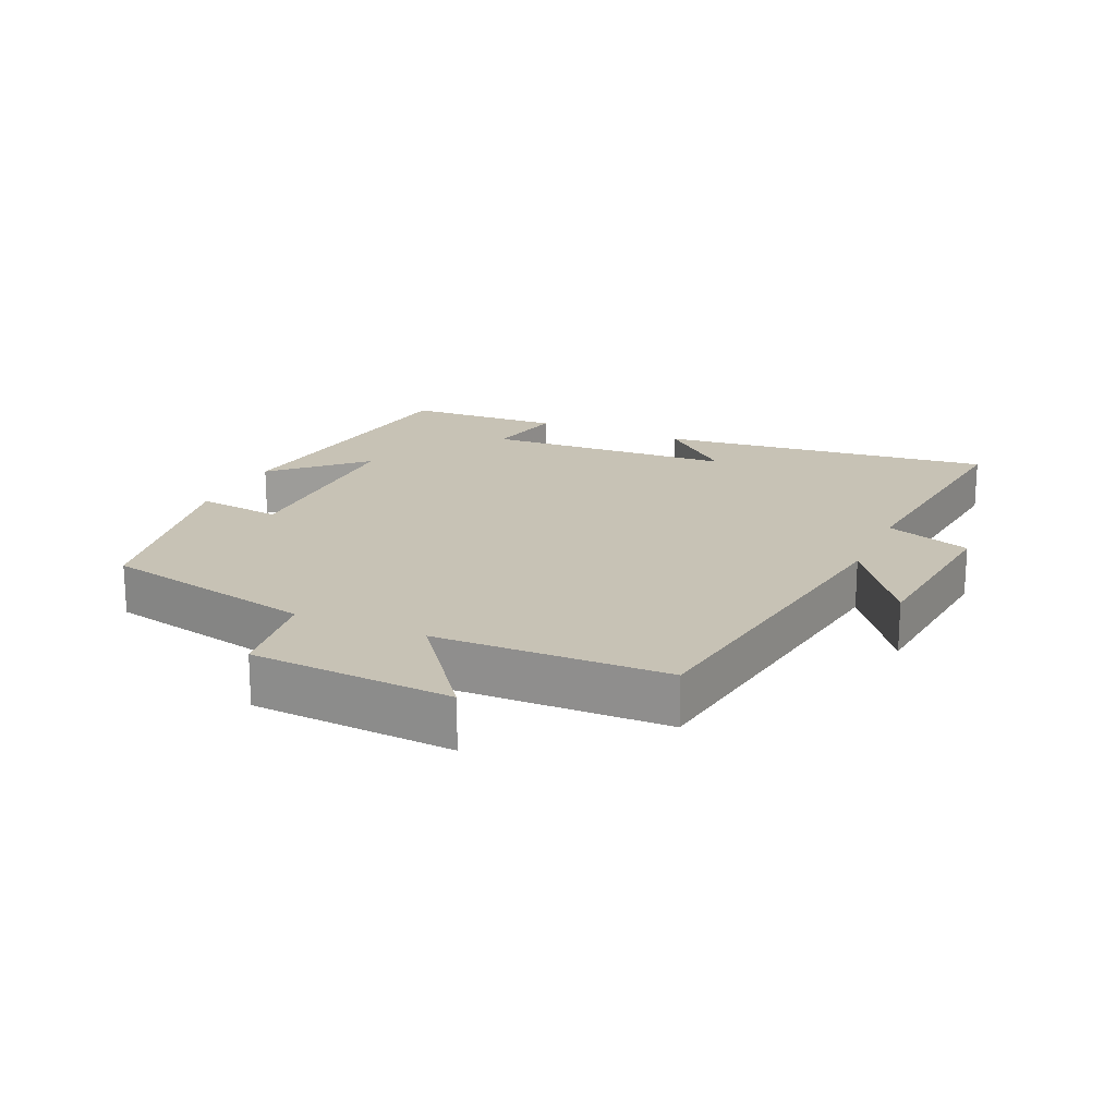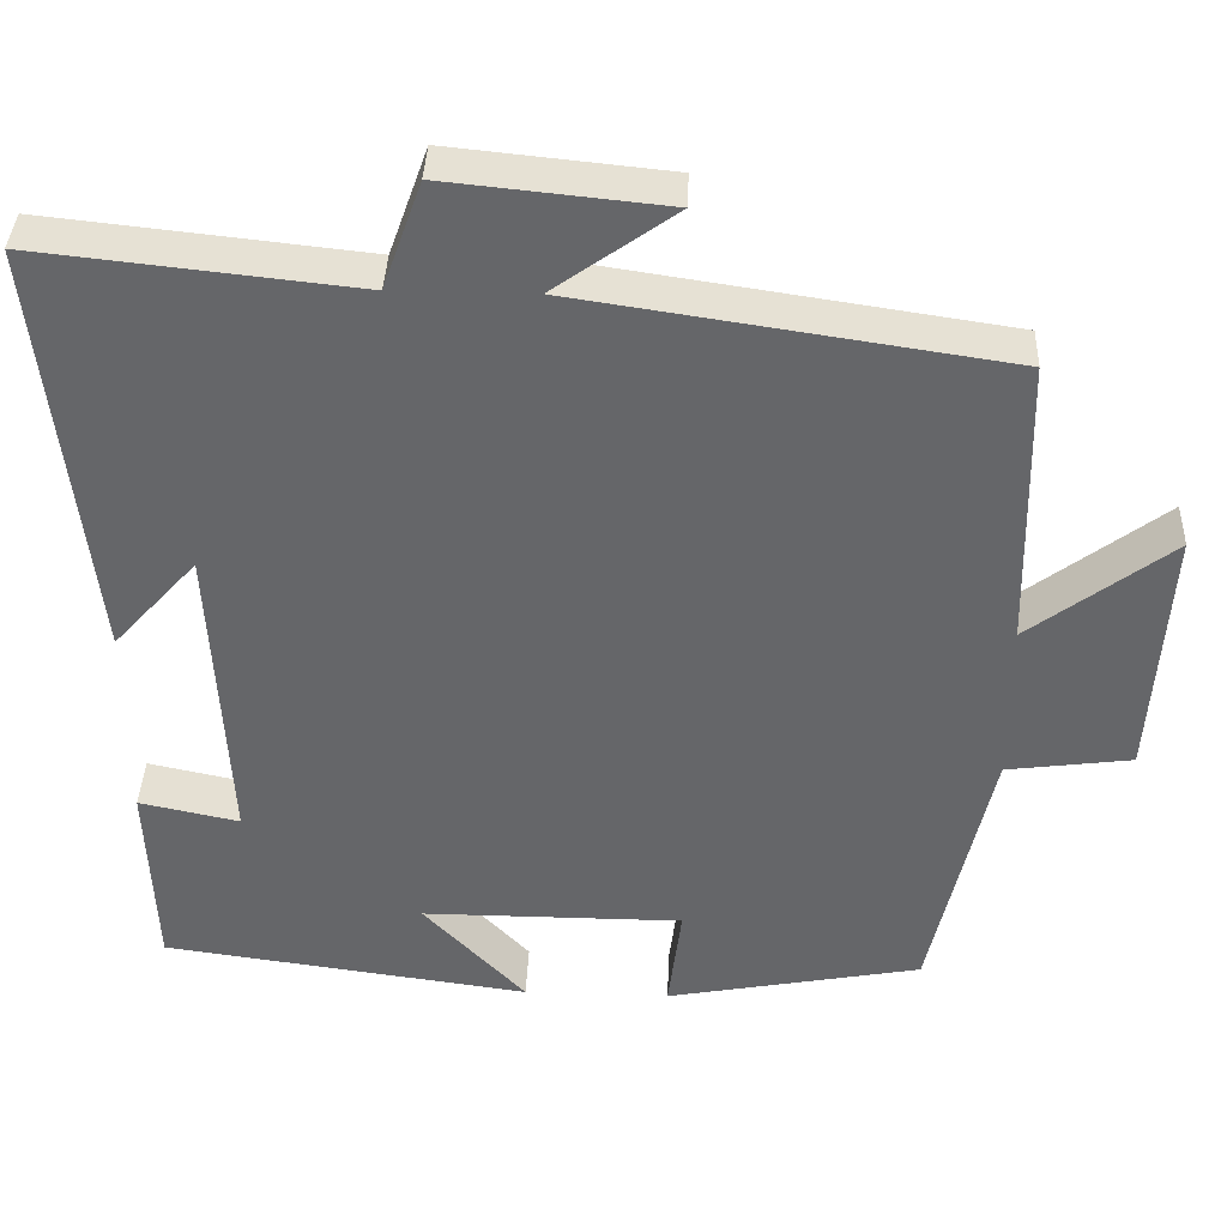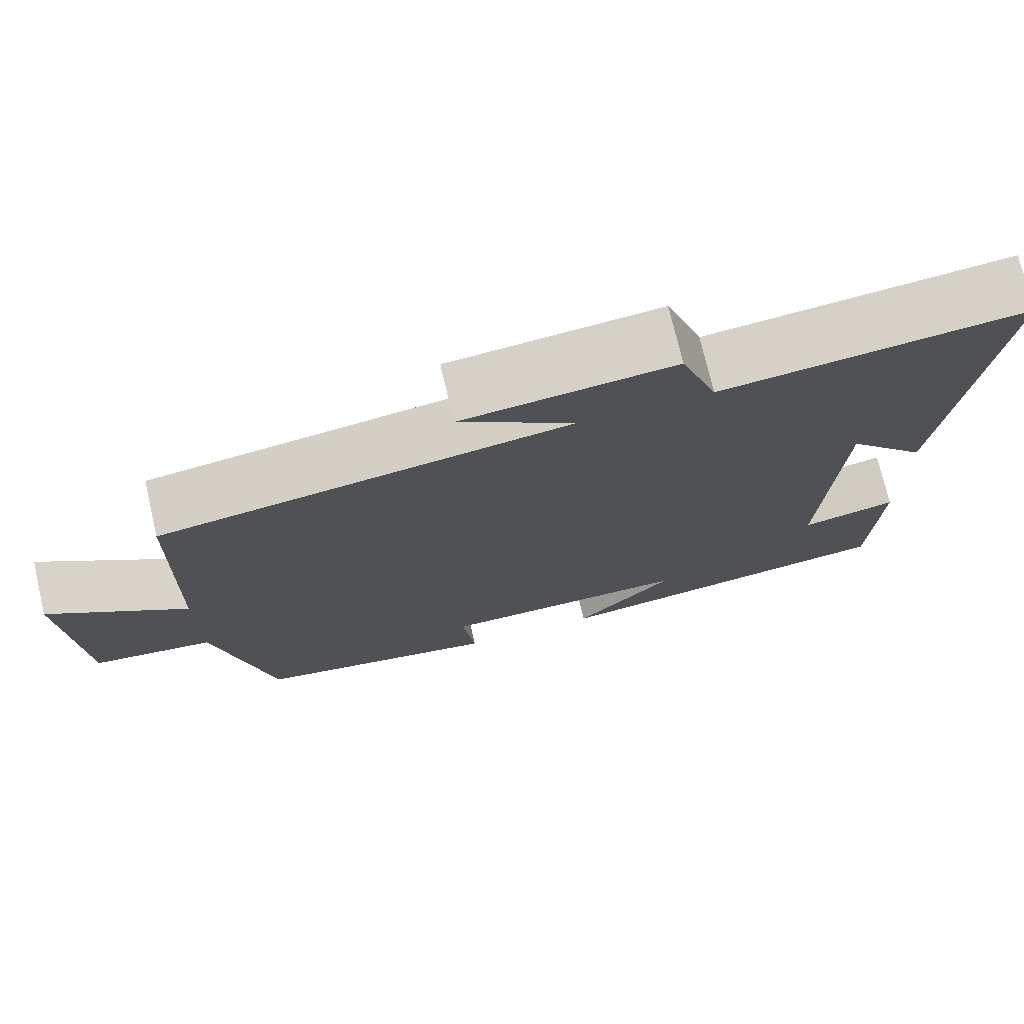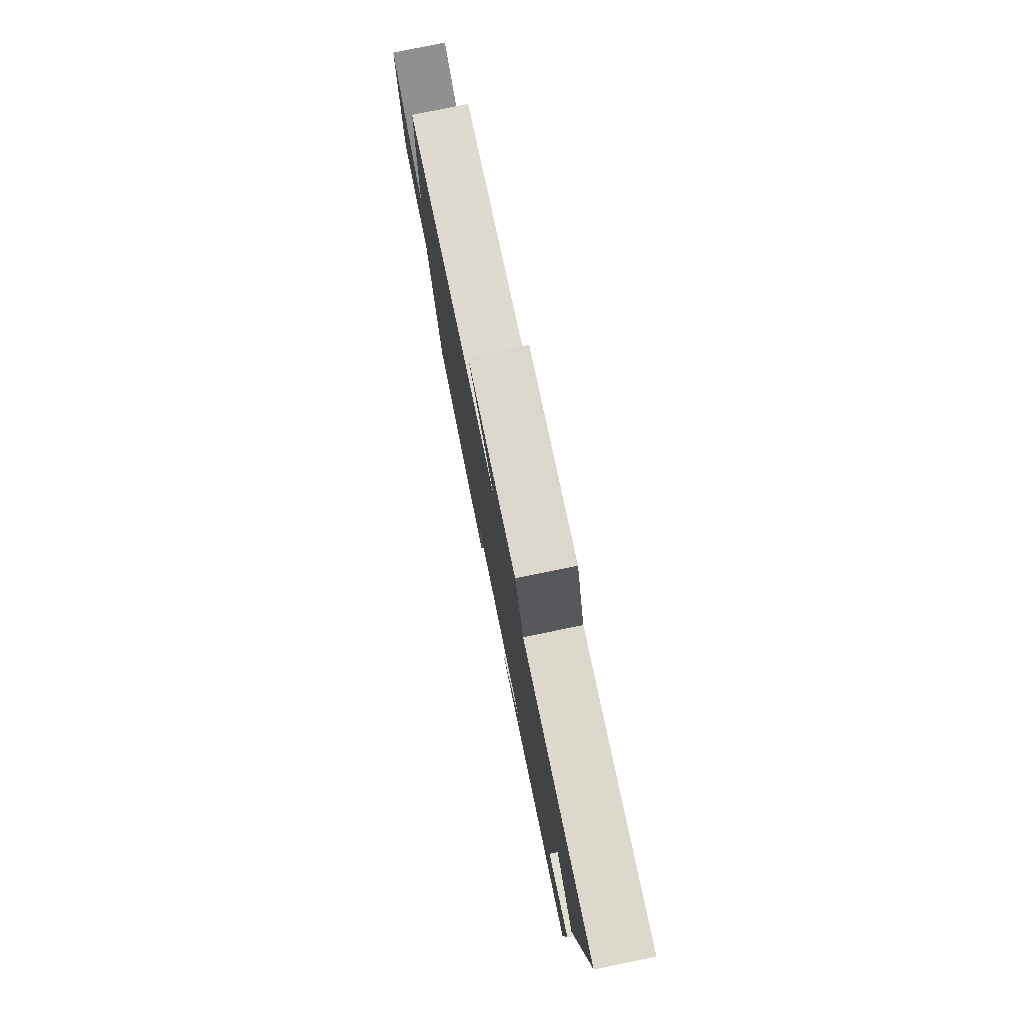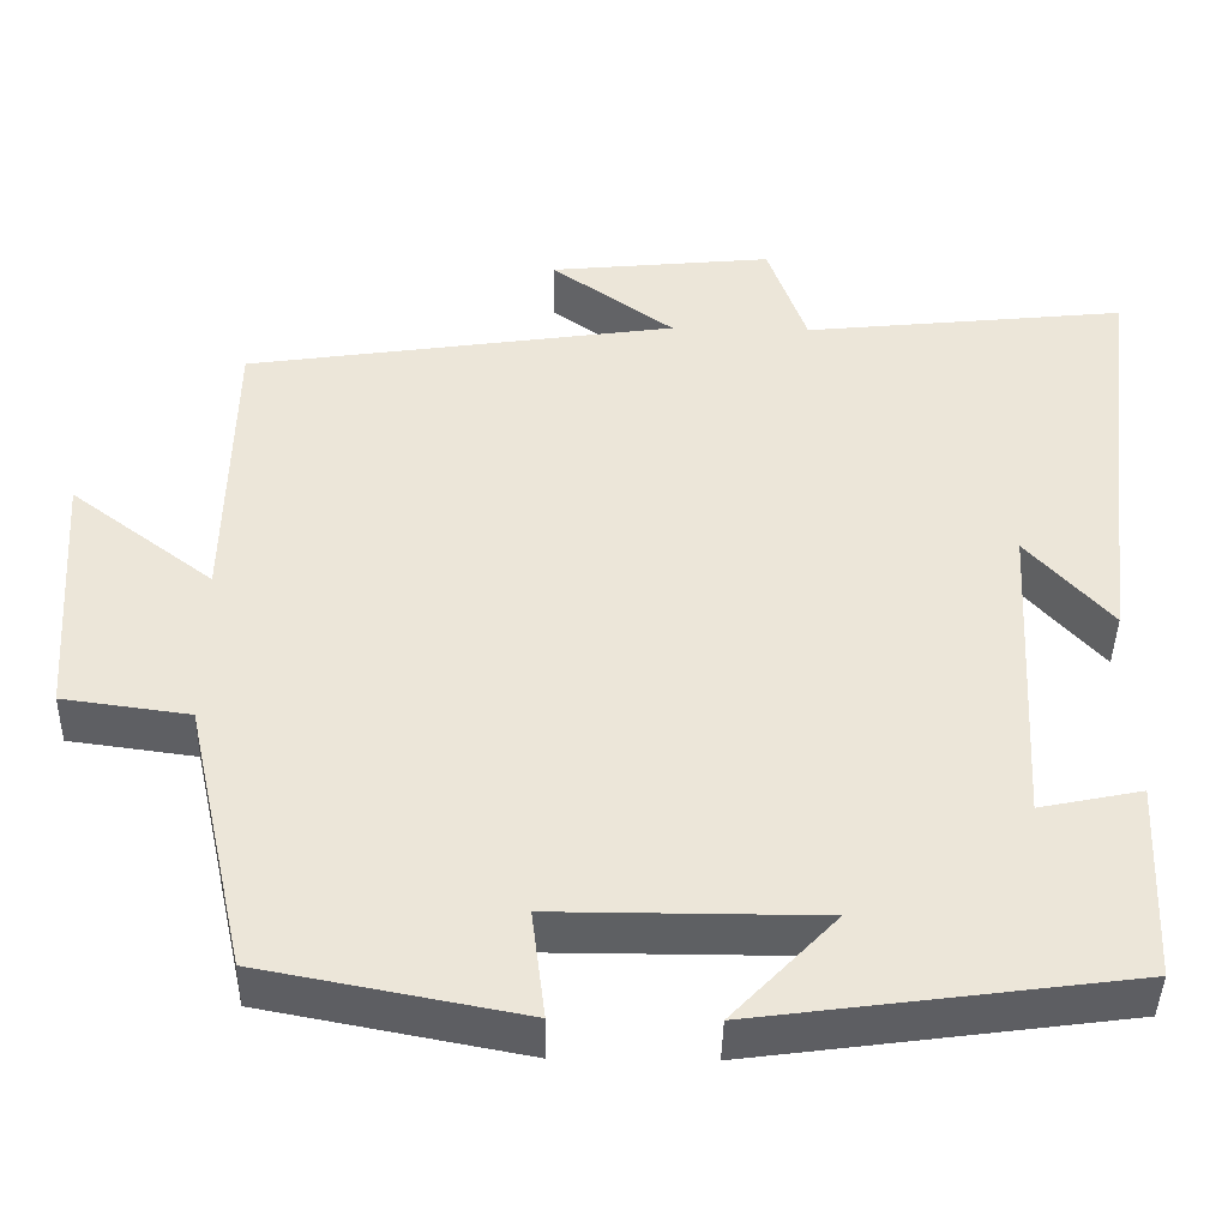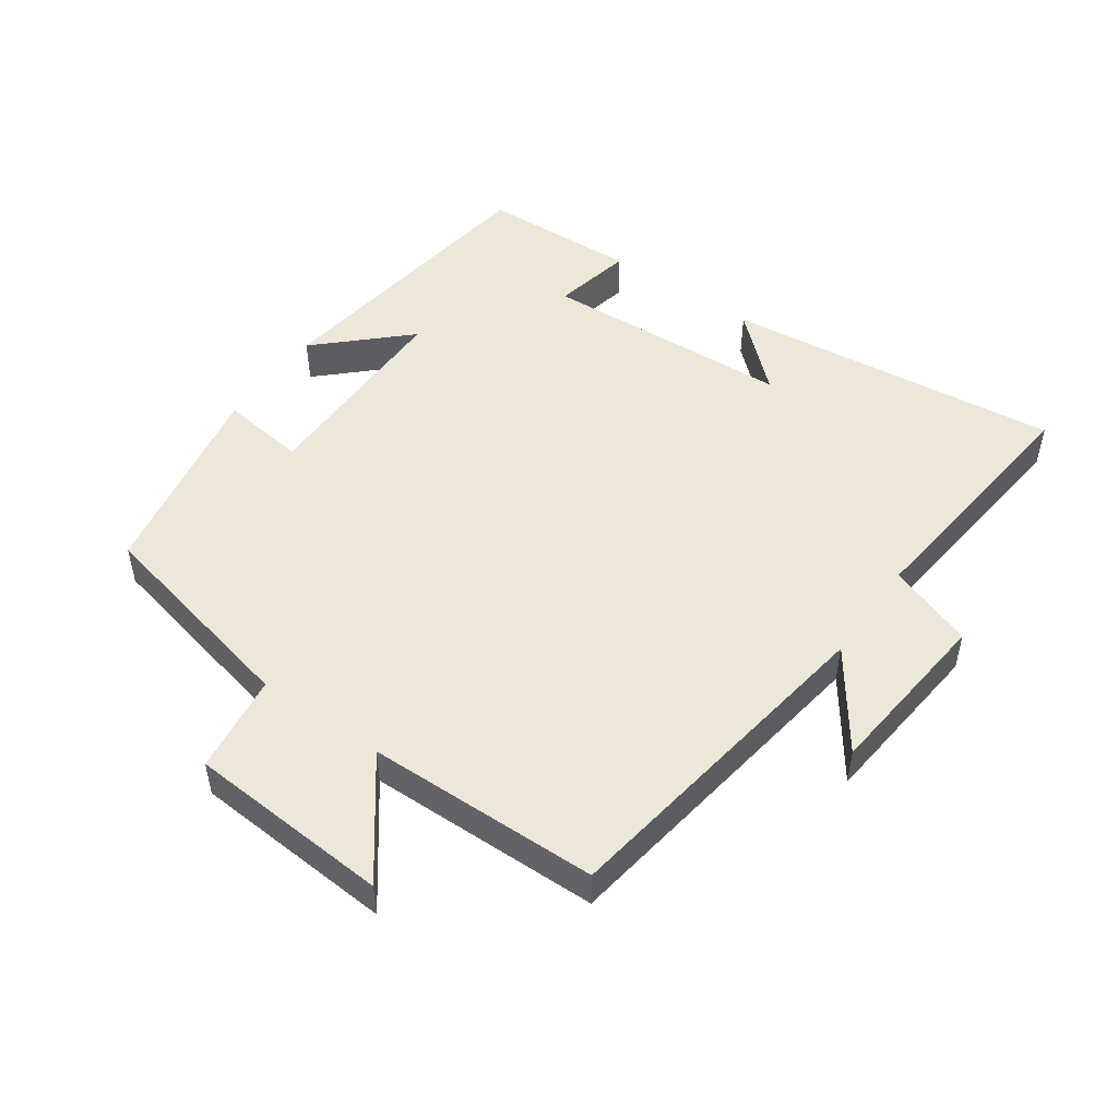
<metadata>
{"format":"obj","ext":"obj","renderer":"f3d","projection":"perspective","resolution":1024,"background":"white","views":[{"elev":19.0,"azim":-66.0,"up":"+Y"},{"elev":38.0,"azim":-177.7,"up":"+Z"},{"elev":73.9,"azim":-13.2,"up":"+Z"},{"elev":78.3,"azim":78.4,"up":"+Z"},{"elev":-42.3,"azim":-1.2,"up":"+Z"},{"elev":49.9,"azim":-54.8,"up":"+Y"}]}
</metadata>
<code>
v -0.493 0.07 0.425
v 0.014 0.07 0.5
v -0.13 0.07 0.603
v 0.132 0.07 0.629
v 0.178 0.07 0.5
v 0.558 0.07 0.54
v 0.5 0.07 0.034
v 0.4 0.07 0.145
v 0.38 0.07 -0.231
v 0.5 0.07 -0.206
v 0.49 0.07 -0.441
v 0.051 0.07 -0.5
v 0.173 0.07 -0.372
v -0.139 0.07 -0.372
v -0.123 0.07 -0.5
v -0.428 0.07 -0.442
v -0.5 0.07 -0.12
v -0.649 0.07 -0.1
v -0.669 0.07 0.204
v -0.5 0.07 0.076
v -0.493 0 0.425
v 0.014 0 0.5
v -0.13 0 0.603
v 0.132 0 0.629
v 0.178 0 0.5
v 0.558 0 0.54
v 0.5 0 0.034
v 0.4 0 0.145
v 0.38 0 -0.231
v 0.5 0 -0.206
v 0.49 0 -0.441
v 0.051 0 -0.5
v 0.173 0 -0.372
v -0.139 0 -0.372
v -0.123 0 -0.5
v -0.428 0 -0.442
v -0.5 0 -0.12
v -0.649 0 -0.1
v -0.669 0 0.204
v -0.5 0 0.076
f 17 18 19 20
f 17 20 1 2
f 14 15 16 17
f 13 14 17 2
f 10 11 12 13
f 9 10 13
f 8 9 13 2
f 5 6 7 8
f 5 8 2
f 2 3 4 5
f 40 39 38 37
f 22 21 40 37
f 37 36 35 34
f 22 37 34 33
f 33 32 31 30
f 33 30 29
f 22 33 29 28
f 28 27 26 25
f 22 28 25
f 25 24 23 22
f 1 21 22 2
f 2 22 23 3
f 3 23 24 4
f 4 24 25 5
f 5 25 26 6
f 6 26 27 7
f 7 27 28 8
f 8 28 29 9
f 9 29 30 10
f 10 30 31 11
f 11 31 32 12
f 12 32 33 13
f 13 33 34 14
f 14 34 35 15
f 15 35 36 16
f 16 36 37 17
f 17 37 38 18
f 18 38 39 19
f 19 39 40 20
f 20 40 21 1

</code>
